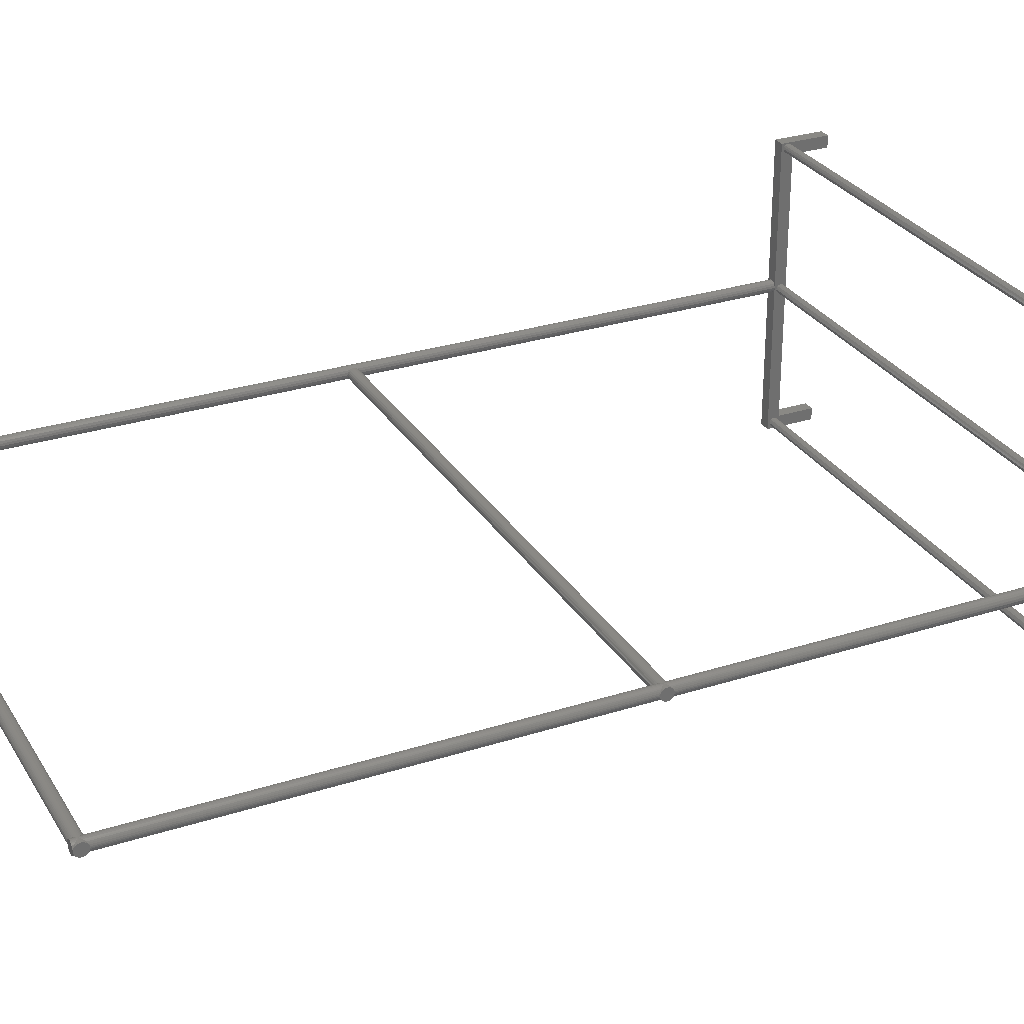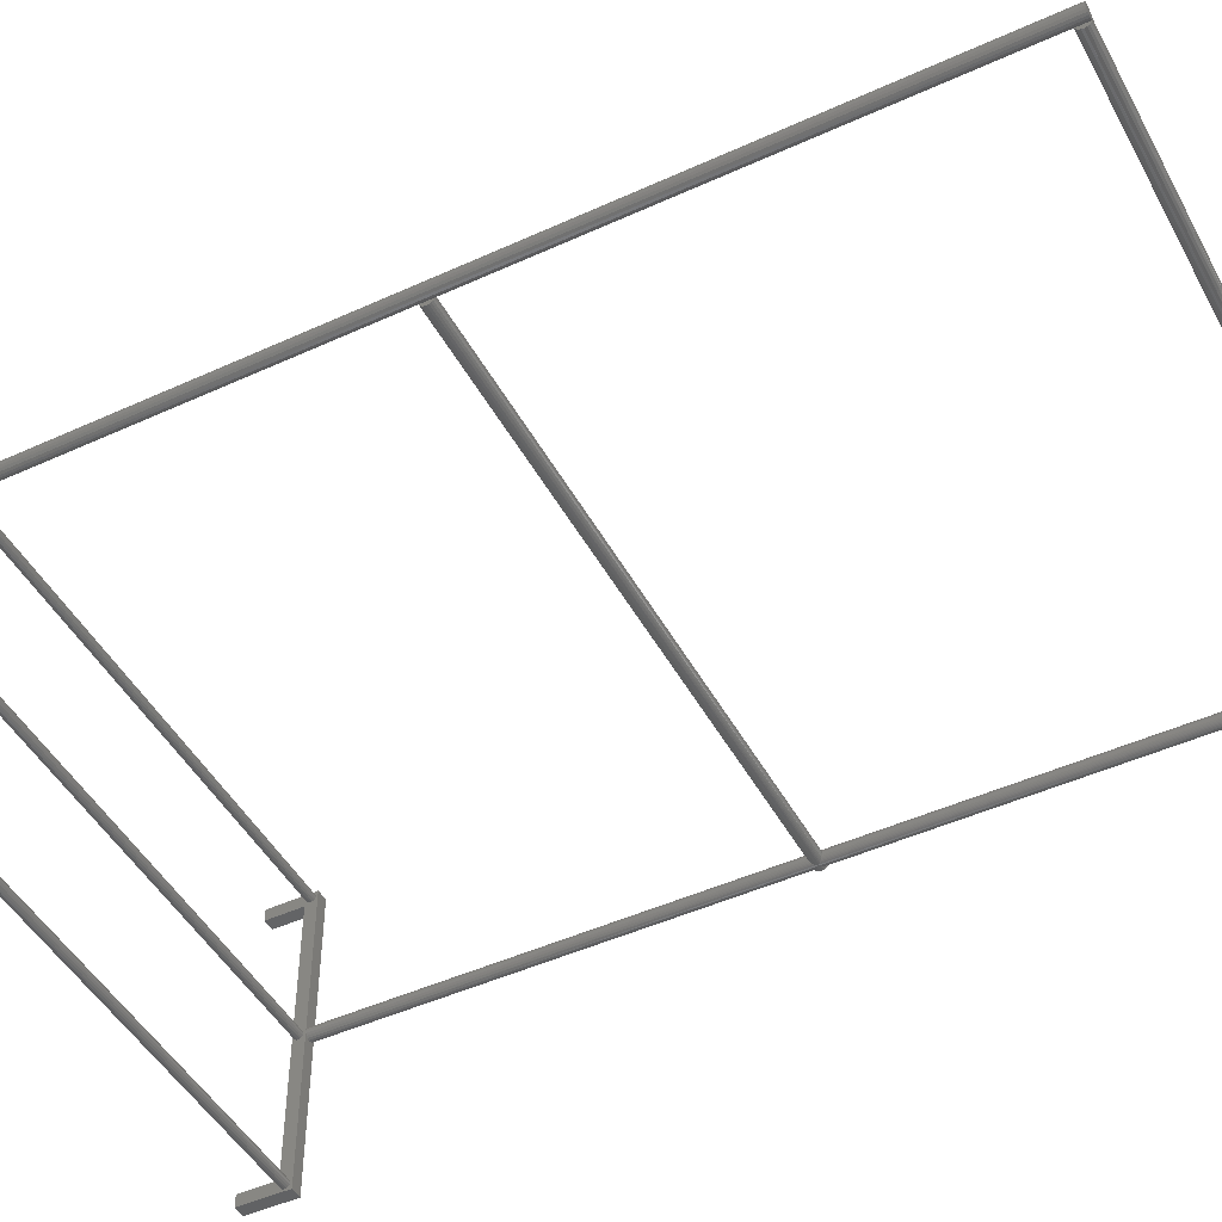
<metadata>
{"format":"stl","ext":"stl","renderer":"f3d","projection":"perspective","resolution":1024,"background":"white","views":[{"elev":28.8,"azim":64.4,"up":"+Y"},{"elev":-47.1,"azim":-62.6,"up":"+Y"}]}
</metadata>
<code>
# stl→obj: 397 verts, 800 faces
v 0 -313.6 103.6
v 3.553e-14 -288.6 78.59
v 0 -3.062e-15 103.6
v 3.553e-14 278.2 78.59
v 0 303.2 103.6
v 3.553e-14 278.2 0
v 0 303.2 0
v 0 -313.6 0
v 3.553e-14 -288.6 0
v -1219 301.5 90
v -25 301.5 90
v -1219 300.8 86.36
v -25 300.8 86.36
v -1219 298.7 83.28
v -25 298.7 83.28
v -1219 295.6 81.22
v -25 295.6 81.22
v -1219 292 80.5
v -25 292 80.5
v -1219 288.4 81.22
v -25 288.4 81.22
v -1219 285.3 83.28
v -25 285.3 83.28
v -1219 283.2 86.36
v -25 283.2 86.36
v -1219 282.5 90
v -25 282.5 90
v -1219 283.2 93.64
v -25 283.2 93.64
v -1219 285.3 96.72
v -25 285.3 96.72
v -1219 288.4 98.78
v -25 288.4 98.78
v -1219 292 99.5
v -25 292 99.5
v -1219 295.6 98.78
v -25 295.6 98.78
v -1219 298.7 96.72
v -25 298.7 96.72
v -1219 300.8 93.64
v -25 300.8 93.64
v -1219 5.5 90
v -25 5.5 90
v -1219 4.777 86.36
v -25 4.777 86.36
v -1219 2.718 83.28
v -25 2.718 83.28
v -1219 -0.3645 81.22
v -25 -0.3645 81.22
v -1219 -4 80.5
v -25 -4 80.5
v -1219 -7.635 81.22
v -25 -7.635 81.22
v -1219 -10.72 83.28
v -25 -10.72 83.28
v -1219 -12.78 86.36
v -25 -12.78 86.36
v -1219 -13.5 90
v -25 -13.5 90
v -1219 -12.78 93.64
v -25 -12.78 93.64
v -1219 -10.72 96.72
v -25 -10.72 96.72
v -1219 -7.635 98.78
v -25 -7.635 98.78
v -1219 -4 99.5
v -25 -4 99.5
v -1219 -0.3645 98.78
v -25 -0.3645 98.78
v -1219 2.718 96.72
v -25 2.718 96.72
v -1219 4.777 93.64
v -25 4.777 93.64
v -1219 -296.4 98.78
v -1219 -293.3 96.72
v -1219 -291.2 93.64
v -1219 -290.5 90
v -1219 -288.6 78.59
v -1219 -291.2 86.36
v -1219 -313.6 0
v -1219 -288.6 0
v -1219 278.2 78.59
v -1219 278.2 0
v -1219 303.2 0
v -1219 303.2 103.6
v -1219 -3.062e-15 103.6
v -1219 -313.6 103.6
v -1219 -309.5 90
v -1219 -308.8 93.64
v -1219 -306.7 96.72
v -1219 -303.6 98.78
v -1219 -300 99.5
v -1219 -293.3 83.28
v -1219 -296.4 81.22
v -1219 -300 80.5
v -1219 -303.6 81.22
v -1219 -306.7 83.28
v -1219 -308.8 86.36
v -25 -290.5 90
v -25 1.531e-15 103.6
v -25 303.2 103.6
v -25 -291.2 93.64
v -25 -293.3 96.72
v -25 -296.4 98.78
v -25 -300 99.5
v -25 278.2 78.59
v -25 303.2 0
v -25 278.2 0
v -25 -288.6 78.59
v -25 -288.6 0
v -25 -313.6 103.6
v -25 -303.6 98.78
v -25 -306.7 96.72
v -25 -308.8 93.64
v -25 -309.5 90
v -25 -308.8 86.36
v -25 -313.6 0
v -25 -306.7 83.28
v -25 -303.6 81.22
v -25 -300 80.5
v -25 -296.4 81.22
v -25 -293.3 83.28
v -25 -291.2 86.36
v 0 11.89 1009
v 0 11.89 1002
v 0 12.5 1006
v 0 -12.5 1006
v 0 -11.89 1002
v 0 -11.89 1009
v 0 -10.11 998.3
v 0 -10.11 1013
v 0 -7.347 995.5
v 0 -7.347 1016
v 0 -3.863 993.7
v 0 -3.863 1017
v 0 -2.296e-15 993.1
v 0 -4.786e-15 1018
v 0 3.863 993.7
v 0 3.863 1017
v 0 7.347 995.5
v 0 7.347 1016
v 0 10.11 998.3
v 0 10.11 1013
v -1219 -4.786e-15 1018
v -1219 -2.296e-15 993.1
v -1219 -3.863 1017
v -1219 -3.863 993.7
v -1219 -7.347 1016
v -1219 -7.347 995.5
v -1219 -10.11 1013
v -1219 -10.11 998.3
v -1219 -11.89 1009
v -1219 -11.89 1002
v -1219 -12.5 1006
v -1219 3.863 993.7
v -1219 3.863 1017
v -1219 7.347 995.5
v -1219 7.347 1016
v -1219 10.11 998.3
v -1219 10.11 1013
v -1219 11.89 1002
v -1219 11.89 1009
v -1219 12.5 1006
v -0.1826 2.129 993.3
v -12.5 12.5 1006
v -9.892 12.22 1003
v -7.744 11.56 1001
v -5.682 10.48 998.8
v -3.911 9.081 997
v -2.338 7.279 995.4
v -1.006 4.914 994.1
v -0.1826 -2.129 993.3
v -1.006 -4.914 994.1
v -2.338 -7.279 995.4
v -3.911 -9.081 997
v -5.682 -10.48 998.8
v -7.744 -11.56 1001
v -9.892 -12.22 1003
v -12.5 -12.5 1006
v -15.11 12.22 1003
v -17.26 11.56 1001
v -19.32 10.48 998.8
v -21.09 9.081 997
v -22.66 7.279 995.4
v -23.99 4.914 994.1
v -24.82 2.129 993.3
v -25 1.531e-15 993.1
v -24.82 -2.129 993.3
v -23.99 -4.914 994.1
v -22.66 -7.279 995.4
v -21.09 -9.081 997
v -19.32 -10.48 998.8
v -17.26 -11.56 1001
v -15.11 -12.22 1003
v -15.11 -12.22 1008
v -17.26 -11.56 1010
v -19.32 -10.48 1012
v -21.09 -9.081 1014
v -22.66 -7.279 1016
v -23.99 -4.914 1017
v -24.82 -2.129 1018
v -25 1.531e-15 1018
v -24.82 2.129 1018
v -23.99 4.914 1017
v -22.66 7.279 1016
v -21.09 9.081 1014
v -19.32 10.48 1012
v -17.26 11.56 1010
v -15.11 12.22 1008
v -0.1826 -2.129 1018
v -9.892 -12.22 1008
v -7.744 -11.56 1010
v -5.682 -10.48 1012
v -3.911 -9.081 1014
v -2.338 -7.279 1016
v -1.006 -4.914 1017
v -0.1826 2.129 1018
v -1.006 4.914 1017
v -2.338 7.279 1016
v -3.911 9.081 1014
v -5.682 10.48 1012
v -7.744 11.56 1010
v -9.892 12.22 1008
v 0 0 1908
v -0.1826 -2.129 1908
v -1.006 -4.914 1909
v -2.338 -7.279 1910
v -3.911 -9.081 1911
v -5.682 -10.48 1913
v -7.744 -11.56 1915
v -9.892 -12.22 1917
v -12.5 -12.5 1920
v -15.11 -12.22 1917
v -17.26 -11.56 1915
v -19.32 -10.48 1913
v -21.09 -9.081 1911
v -22.66 -7.279 1910
v -23.99 -4.914 1909
v -24.82 -2.129 1908
v -25 1.531e-15 1908
v -14.67 -12.31 103.6
v -10.33 -12.31 103.6
v -0.7538 -4.275 103.6
v -2.924 -8.035 103.6
v -6.25 -10.83 103.6
v -18.75 -10.83 103.6
v -22.08 -8.035 103.6
v -24.25 -4.275 103.6
v -24.82 2.129 1908
v -23.99 4.914 1909
v -22.66 7.279 1910
v -21.09 9.081 1911
v -19.32 10.48 1913
v -17.26 11.56 1915
v -15.11 12.22 1917
v -12.5 12.5 1920
v -9.892 12.22 1917
v -7.744 11.56 1915
v -5.682 10.48 1913
v -3.911 9.081 1911
v -2.338 7.279 1910
v -1.006 4.914 1909
v -0.1826 2.129 1908
v -10.33 12.31 103.6
v -14.67 12.31 103.6
v -24.25 4.275 103.6
v -22.08 8.035 103.6
v -18.75 10.83 103.6
v -6.25 10.83 103.6
v -2.924 8.035 103.6
v -0.7538 4.275 103.6
v -1220 -4.275 1932
v -1220 -4.275 103.6
v -1219 0 1932
v -1222 -8.035 103.6
v -1222 -8.035 1932
v -1225 -10.83 103.6
v -1225 -10.83 1932
v -1230 -12.31 103.6
v -1230 -12.31 1932
v -1234 -12.31 103.6
v -1234 -12.31 1932
v -1238 -10.83 103.6
v -1238 -10.83 1932
v -1241 -8.035 103.6
v -1241 -8.035 1932
v -1243 -4.275 103.6
v -1243 -4.275 1932
v -1244 1.531e-15 103.6
v -1244 1.531e-15 1932
v -1220 4.275 103.6
v -1220 4.275 1932
v -1243 4.275 103.6
v -1243 4.275 1932
v -1241 8.035 103.6
v -1241 8.035 1932
v -1238 10.83 103.6
v -1238 10.83 1932
v -1234 12.31 103.6
v -1234 12.31 1932
v -1230 12.31 103.6
v -1230 12.31 1932
v -1225 10.83 103.6
v -1225 10.83 1932
v -1222 8.035 103.6
v -1222 8.035 1932
v -24.89 1.629 1932
v -23.75 5.445 1932
v -23.99 4.914 1931
v -22.66 7.279 1930
v -21.47 8.708 1932
v -3.532 8.708 1932
v -1.248 5.445 1932
v -2.338 7.279 1930
v -1.006 4.914 1931
v -0.1065 1.629 1932
v -15.11 12.22 1923
v -14.49 12.34 1932
v -10.51 12.34 1932
v -9.892 12.22 1923
v -18.27 11.09 1932
v -19.32 10.48 1927
v -21.09 9.081 1929
v -17.26 11.56 1925
v -7.744 11.56 1925
v -6.727 11.09 1932
v -5.682 10.48 1927
v -3.911 9.081 1929
v -0.1065 -1.629 1932
v -1.248 -5.445 1932
v -1.006 -4.914 1931
v -2.338 -7.279 1930
v -3.532 -8.708 1932
v -21.47 -8.708 1932
v -23.75 -5.445 1932
v -22.66 -7.279 1930
v -23.99 -4.914 1931
v -24.89 -1.629 1932
v -9.892 -12.22 1923
v -10.51 -12.34 1932
v -14.49 -12.34 1932
v -15.11 -12.22 1923
v -6.727 -11.09 1932
v -5.682 -10.48 1927
v -3.911 -9.081 1929
v -7.744 -11.56 1925
v -17.26 -11.56 1925
v -18.27 -11.09 1932
v -19.32 -10.48 1927
v -21.09 -9.081 1929
v -12.5 -1.629 1932
v -12.5 1.629 1932
v -1219 -6.25 1931
v -1219 -2.171 1932
v -1219 2.171 1932
v -1219 6.25 1931
v 0 -6.25 1931
v 0 -2.171 1932
v 0 2.171 1932
v 0 6.25 1931
v -1219 -12.5 1920
v -1219 -11.75 1924
v -1219 -9.576 1928
v -1219 9.576 1928
v -1219 11.75 1924
v -1219 12.5 1920
v 0 -12.5 1920
v 0 -11.75 1924
v 0 -9.576 1928
v 0 9.576 1928
v 0 11.75 1924
v 0 12.5 1920
v -1219 11.89 1916
v -1219 10.11 1913
v -1219 7.347 1910
v -1219 3.863 1908
v -1219 -2.296e-15 1908
v -1219 -3.863 1908
v -1219 -7.347 1910
v -1219 -10.11 1913
v -1219 -11.89 1916
v 0 3.863 1908
v 0 11.89 1916
v 0 10.11 1913
v 0 7.347 1910
v 0 -3.863 1908
v 0 -7.347 1910
v 0 -10.11 1913
v 0 -11.89 1916
v -1244 303.2 103.6
v -1244 303.2 0
v -1244 -288.6 0
v -1244 -288.6 78.59
v -1244 -313.6 0
v -1244 -313.6 103.6
v -1244 278.2 78.59
v -1244 278.2 0
f 1 2 3
f 3 2 4
f 3 4 5
f 5 4 6
f 5 6 7
f 8 9 1
f 1 9 2
f 10 11 12
f 12 11 13
f 12 13 14
f 14 13 15
f 14 15 16
f 16 15 17
f 16 17 18
f 18 17 19
f 18 19 20
f 20 19 21
f 20 21 22
f 22 21 23
f 22 23 24
f 24 23 25
f 24 25 26
f 26 25 27
f 26 27 28
f 28 27 29
f 28 29 30
f 30 29 31
f 30 31 32
f 32 31 33
f 32 33 34
f 34 33 35
f 34 35 36
f 36 35 37
f 36 37 38
f 38 37 39
f 38 39 40
f 40 39 41
f 40 41 10
f 10 41 11
f 42 43 44
f 44 43 45
f 44 45 46
f 46 45 47
f 46 47 48
f 48 47 49
f 48 49 50
f 50 49 51
f 50 51 52
f 52 51 53
f 52 53 54
f 54 53 55
f 54 55 56
f 56 55 57
f 56 57 58
f 58 57 59
f 58 59 60
f 60 59 61
f 60 61 62
f 62 61 63
f 62 63 64
f 64 63 65
f 64 65 66
f 66 65 67
f 66 67 68
f 68 67 69
f 68 69 70
f 70 69 71
f 70 71 72
f 72 71 73
f 72 73 42
f 42 73 43
f 72 42 26
f 58 74 75
f 58 75 76
f 58 76 77
f 78 50 52
f 78 52 54
f 78 54 56
f 78 56 58
f 78 58 77
f 78 77 79
f 78 79 80
f 78 80 81
f 82 83 26
f 82 26 42
f 82 42 44
f 82 44 46
f 82 46 48
f 82 48 50
f 82 50 78
f 84 85 10
f 84 10 12
f 84 12 83
f 86 87 66
f 86 66 68
f 86 68 70
f 86 70 72
f 86 72 26
f 86 26 28
f 86 28 30
f 86 30 32
f 86 32 34
f 85 86 34
f 85 34 36
f 85 36 38
f 85 38 40
f 85 40 10
f 87 80 88
f 87 88 89
f 87 89 90
f 87 90 91
f 87 91 92
f 87 92 74
f 87 74 58
f 87 58 60
f 87 60 62
f 87 62 64
f 87 64 66
f 83 12 14
f 83 14 16
f 83 16 18
f 83 18 20
f 83 20 22
f 83 22 24
f 83 24 26
f 80 79 93
f 80 93 94
f 80 94 95
f 80 95 96
f 80 96 97
f 80 97 98
f 80 98 88
f 43 33 31
f 43 31 29
f 43 29 27
f 99 65 63
f 99 63 61
f 99 61 59
f 100 101 71
f 100 71 69
f 100 69 67
f 100 67 65
f 100 65 99
f 100 99 102
f 100 102 103
f 100 103 104
f 100 104 105
f 106 51 49
f 106 49 47
f 106 47 45
f 106 45 43
f 106 43 27
f 106 27 25
f 106 25 107
f 106 107 108
f 109 110 99
f 109 99 59
f 109 59 57
f 109 57 55
f 109 55 53
f 109 53 51
f 109 51 106
f 111 100 105
f 111 105 112
f 111 112 113
f 111 113 114
f 111 114 115
f 111 115 116
f 111 116 110
f 111 110 117
f 101 107 11
f 101 11 41
f 101 41 39
f 101 39 37
f 101 37 35
f 101 35 33
f 101 33 43
f 101 43 73
f 101 73 71
f 110 116 118
f 110 118 119
f 110 119 120
f 110 120 121
f 110 121 122
f 110 122 123
f 110 123 99
f 107 25 23
f 107 23 21
f 107 21 19
f 107 19 17
f 107 17 15
f 107 15 13
f 107 13 11
f 88 115 89
f 89 115 114
f 89 114 90
f 90 114 113
f 90 113 91
f 91 113 112
f 91 112 92
f 92 112 105
f 92 105 74
f 74 105 104
f 74 104 75
f 75 104 103
f 75 103 76
f 76 103 102
f 76 102 77
f 77 102 99
f 77 99 79
f 79 99 123
f 79 123 93
f 93 123 122
f 93 122 94
f 94 122 121
f 94 121 95
f 95 121 120
f 95 120 96
f 96 120 119
f 96 119 97
f 97 119 118
f 97 118 98
f 98 118 116
f 98 116 88
f 88 116 115
f 124 125 126
f 127 128 129
f 129 128 130
f 129 130 131
f 131 130 132
f 131 132 133
f 133 132 134
f 133 134 135
f 135 134 136
f 135 136 137
f 137 136 138
f 137 138 139
f 139 138 140
f 139 140 141
f 141 140 142
f 141 142 143
f 143 142 125
f 143 125 124
f 144 145 146
f 146 145 147
f 146 147 148
f 148 147 149
f 148 149 150
f 150 149 151
f 150 151 152
f 152 151 153
f 152 153 154
f 145 144 155
f 155 144 156
f 155 156 157
f 157 156 158
f 157 158 159
f 159 158 160
f 159 160 161
f 161 160 162
f 161 162 163
f 136 164 138
f 165 126 166
f 166 126 125
f 166 125 167
f 167 125 168
f 168 125 142
f 168 142 169
f 169 142 170
f 170 142 140
f 170 140 171
f 171 140 138
f 171 138 164
f 136 134 172
f 172 134 173
f 173 134 174
f 174 134 132
f 174 132 175
f 175 132 130
f 175 130 176
f 176 130 177
f 177 130 128
f 177 128 178
f 179 178 127
f 127 178 128
f 163 165 161
f 161 165 180
f 161 180 181
f 161 181 159
f 159 181 182
f 159 182 183
f 159 183 157
f 157 183 184
f 157 184 155
f 155 184 185
f 155 185 186
f 155 186 145
f 145 186 187
f 145 187 147
f 147 187 188
f 147 188 189
f 147 189 149
f 149 189 190
f 149 190 151
f 151 190 191
f 151 191 192
f 151 192 153
f 153 192 193
f 153 193 194
f 179 154 194
f 194 154 153
f 154 179 152
f 152 179 195
f 152 195 196
f 152 196 150
f 150 196 197
f 150 197 198
f 150 198 148
f 148 198 199
f 148 199 146
f 146 199 200
f 146 200 201
f 146 201 144
f 144 201 202
f 144 202 156
f 156 202 203
f 156 203 204
f 156 204 158
f 158 204 205
f 158 205 160
f 160 205 206
f 160 206 207
f 160 207 162
f 162 207 208
f 162 208 209
f 165 163 209
f 209 163 162
f 137 210 135
f 179 127 211
f 211 127 129
f 211 129 212
f 212 129 213
f 213 129 131
f 213 131 214
f 214 131 215
f 215 131 133
f 215 133 216
f 216 133 135
f 216 135 210
f 137 139 217
f 217 139 218
f 218 139 219
f 219 139 141
f 219 141 220
f 220 141 143
f 220 143 221
f 221 143 222
f 222 143 124
f 222 124 223
f 165 223 126
f 126 223 124
f 137 224 210
f 210 224 225
f 210 225 216
f 216 225 226
f 216 226 215
f 215 226 227
f 215 227 214
f 214 227 228
f 214 228 213
f 213 228 229
f 213 229 212
f 212 229 230
f 212 230 211
f 211 230 231
f 211 231 179
f 179 231 232
f 179 232 195
f 195 232 233
f 195 233 196
f 196 233 234
f 196 234 197
f 197 234 235
f 197 235 198
f 198 235 236
f 198 236 199
f 199 236 237
f 199 237 200
f 200 237 238
f 200 238 201
f 201 238 239
f 201 239 202
f 202 239 240
f 179 194 241
f 179 241 242
f 179 242 178
f 3 136 243
f 243 136 172
f 243 172 173
f 243 173 244
f 244 173 174
f 244 174 175
f 244 175 245
f 245 175 176
f 245 176 177
f 178 242 177
f 177 242 245
f 241 194 246
f 246 194 193
f 246 193 192
f 246 192 247
f 247 192 191
f 247 191 190
f 247 190 248
f 248 190 189
f 248 189 188
f 187 100 188
f 188 100 248
f 202 240 203
f 203 240 249
f 203 249 204
f 204 249 250
f 204 250 205
f 205 250 251
f 205 251 206
f 206 251 252
f 206 252 207
f 207 252 253
f 207 253 208
f 208 253 254
f 208 254 209
f 209 254 255
f 209 255 165
f 165 255 256
f 165 256 223
f 223 256 257
f 223 257 222
f 222 257 258
f 222 258 221
f 221 258 259
f 221 259 220
f 220 259 260
f 220 260 219
f 219 260 261
f 219 261 218
f 218 261 262
f 218 262 217
f 217 262 263
f 217 263 137
f 137 263 224
f 165 166 264
f 165 264 265
f 165 265 180
f 100 187 266
f 266 187 186
f 266 186 185
f 266 185 267
f 267 185 184
f 267 184 183
f 267 183 268
f 268 183 182
f 268 182 181
f 180 265 181
f 181 265 268
f 264 166 269
f 269 166 167
f 269 167 168
f 269 168 270
f 270 168 169
f 270 169 170
f 270 170 271
f 271 170 171
f 271 171 164
f 136 3 164
f 164 3 271
f 272 273 86
f 272 86 145
f 272 145 144
f 272 144 274
f 273 272 275
f 275 272 276
f 275 276 277
f 277 276 278
f 277 278 279
f 279 278 280
f 279 280 281
f 281 280 282
f 281 282 283
f 283 282 284
f 283 284 285
f 285 284 286
f 285 286 287
f 287 286 288
f 287 288 289
f 289 288 290
f 291 292 274
f 291 274 144
f 291 144 145
f 291 145 86
f 289 290 293
f 293 290 294
f 293 294 295
f 295 294 296
f 295 296 297
f 297 296 298
f 297 298 299
f 299 298 300
f 299 300 301
f 301 300 302
f 301 302 303
f 303 302 304
f 303 304 305
f 305 304 306
f 305 306 291
f 291 306 292
f 307 308 309
f 310 309 308
f 308 311 310
f 312 313 314
f 314 313 315
f 316 315 313
f 256 317 318
f 256 318 319
f 256 319 320
f 321 322 311
f 311 322 323
f 311 323 310
f 318 317 321
f 321 317 324
f 321 324 322
f 320 319 325
f 325 319 326
f 325 326 327
f 327 326 328
f 328 326 312
f 328 312 314
f 329 330 331
f 332 331 330
f 330 333 332
f 334 335 336
f 336 335 337
f 338 337 335
f 232 339 340
f 232 340 341
f 232 341 342
f 343 344 333
f 333 344 345
f 333 345 332
f 340 339 343
f 343 339 346
f 343 346 344
f 342 341 347
f 347 341 348
f 347 348 349
f 349 348 350
f 350 348 334
f 350 334 336
f 338 335 351
f 329 351 330
f 330 351 335
f 330 335 333
f 333 335 334
f 333 334 343
f 343 334 348
f 343 348 340
f 340 348 341
f 316 313 352
f 319 318 326
f 326 318 321
f 326 321 312
f 312 321 311
f 312 311 313
f 313 311 308
f 313 308 352
f 352 308 307
f 353 337 354
f 307 309 355
f 355 309 356
f 309 310 356
f 357 358 331
f 316 359 315
f 359 360 315
f 338 329 316
f 338 316 307
f 338 307 355
f 338 355 354
f 338 354 337
f 361 232 362
f 362 232 342
f 362 342 347
f 362 347 363
f 363 347 349
f 363 349 350
f 363 350 353
f 353 350 336
f 353 336 337
f 356 310 364
f 364 310 323
f 364 323 322
f 364 322 365
f 365 322 324
f 365 324 317
f 256 366 317
f 317 366 365
f 232 367 339
f 339 367 368
f 339 368 346
f 346 368 344
f 344 368 369
f 344 369 345
f 345 369 332
f 332 369 357
f 332 357 331
f 359 316 358
f 358 316 329
f 358 329 331
f 370 328 360
f 360 328 314
f 360 314 315
f 371 325 370
f 370 325 327
f 370 327 328
f 372 256 371
f 371 256 320
f 371 320 325
f 366 256 373
f 373 256 255
f 373 255 254
f 373 254 374
f 374 254 253
f 374 253 252
f 374 252 375
f 375 252 251
f 375 251 376
f 376 251 250
f 376 250 249
f 376 249 377
f 377 249 240
f 377 240 378
f 378 240 239
f 378 239 238
f 378 238 379
f 379 238 237
f 379 237 380
f 380 237 236
f 380 236 235
f 380 235 381
f 381 235 234
f 381 234 233
f 232 361 233
f 233 361 381
f 224 263 382
f 256 372 257
f 257 372 383
f 257 383 258
f 258 383 259
f 259 383 384
f 259 384 260
f 260 384 261
f 261 384 385
f 261 385 262
f 262 385 382
f 262 382 263
f 224 386 225
f 225 386 226
f 226 386 227
f 227 386 387
f 227 387 228
f 228 387 388
f 228 388 229
f 229 388 230
f 230 388 389
f 230 389 231
f 232 231 367
f 367 231 389
f 371 383 372
f 386 224 358
f 358 224 382
f 358 382 359
f 359 382 385
f 359 385 360
f 360 385 384
f 360 384 370
f 370 384 383
f 370 383 371
f 367 389 368
f 368 389 388
f 368 388 369
f 369 388 387
f 369 387 357
f 357 387 386
f 357 386 358
f 366 373 365
f 365 373 364
f 364 373 374
f 364 374 356
f 356 374 375
f 356 375 355
f 355 375 376
f 355 376 354
f 354 376 377
f 354 377 378
f 354 378 353
f 353 378 379
f 353 379 363
f 363 379 380
f 363 380 362
f 362 380 381
f 362 381 361
f 302 300 304
f 304 300 298
f 304 298 306
f 306 298 296
f 306 296 292
f 292 296 294
f 292 294 274
f 274 294 290
f 274 290 272
f 272 290 288
f 272 288 276
f 276 288 286
f 276 286 278
f 278 286 284
f 278 284 280
f 280 284 282
f 390 289 293
f 390 293 295
f 390 295 297
f 390 297 299
f 390 299 85
f 85 299 301
f 85 301 303
f 85 303 305
f 85 305 291
f 85 291 86
f 390 85 391
f 391 85 84
f 81 392 78
f 78 392 393
f 394 392 80
f 80 392 81
f 394 80 395
f 395 80 87
f 87 86 273
f 87 273 275
f 87 275 277
f 87 277 279
f 87 279 281
f 87 281 395
f 395 281 283
f 395 283 285
f 395 285 287
f 395 287 289
f 78 393 82
f 82 393 396
f 397 391 83
f 83 391 84
f 390 396 289
f 289 396 393
f 289 393 395
f 395 393 392
f 395 392 394
f 391 397 390
f 390 397 396
f 82 396 83
f 83 396 397
f 101 100 266
f 101 266 267
f 101 267 268
f 101 268 265
f 101 265 5
f 5 265 264
f 5 264 269
f 5 269 270
f 5 270 271
f 5 271 3
f 1 3 243
f 1 243 244
f 1 244 245
f 1 245 242
f 1 242 241
f 1 241 111
f 111 241 246
f 111 246 247
f 111 247 248
f 111 248 100
f 9 110 2
f 2 110 109
f 117 8 111
f 111 8 1
f 2 109 4
f 4 109 106
f 4 106 6
f 6 106 108
f 101 5 107
f 107 5 7
f 117 110 8
f 8 110 9
f 108 107 6
f 6 107 7

</code>
